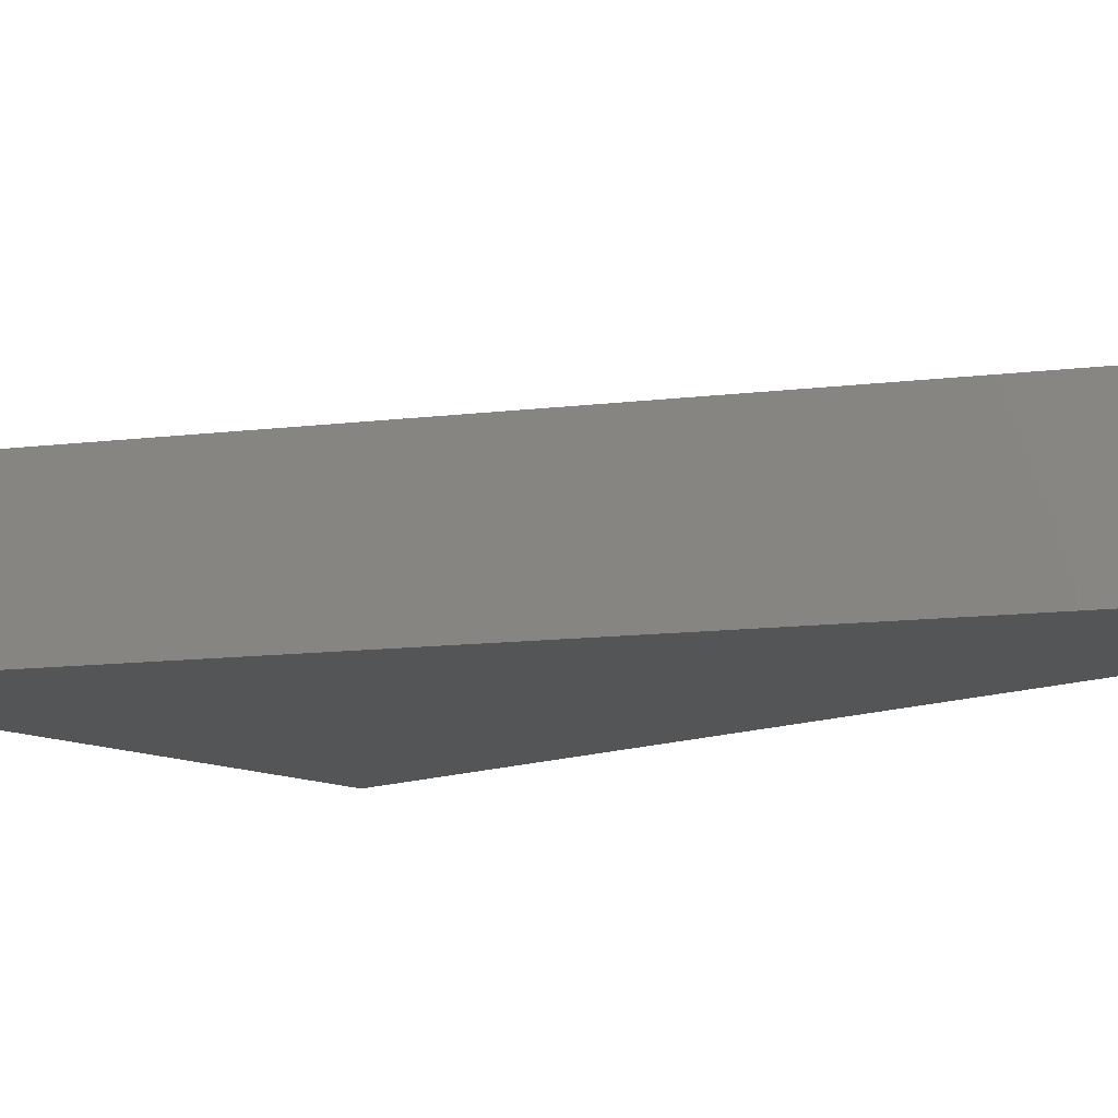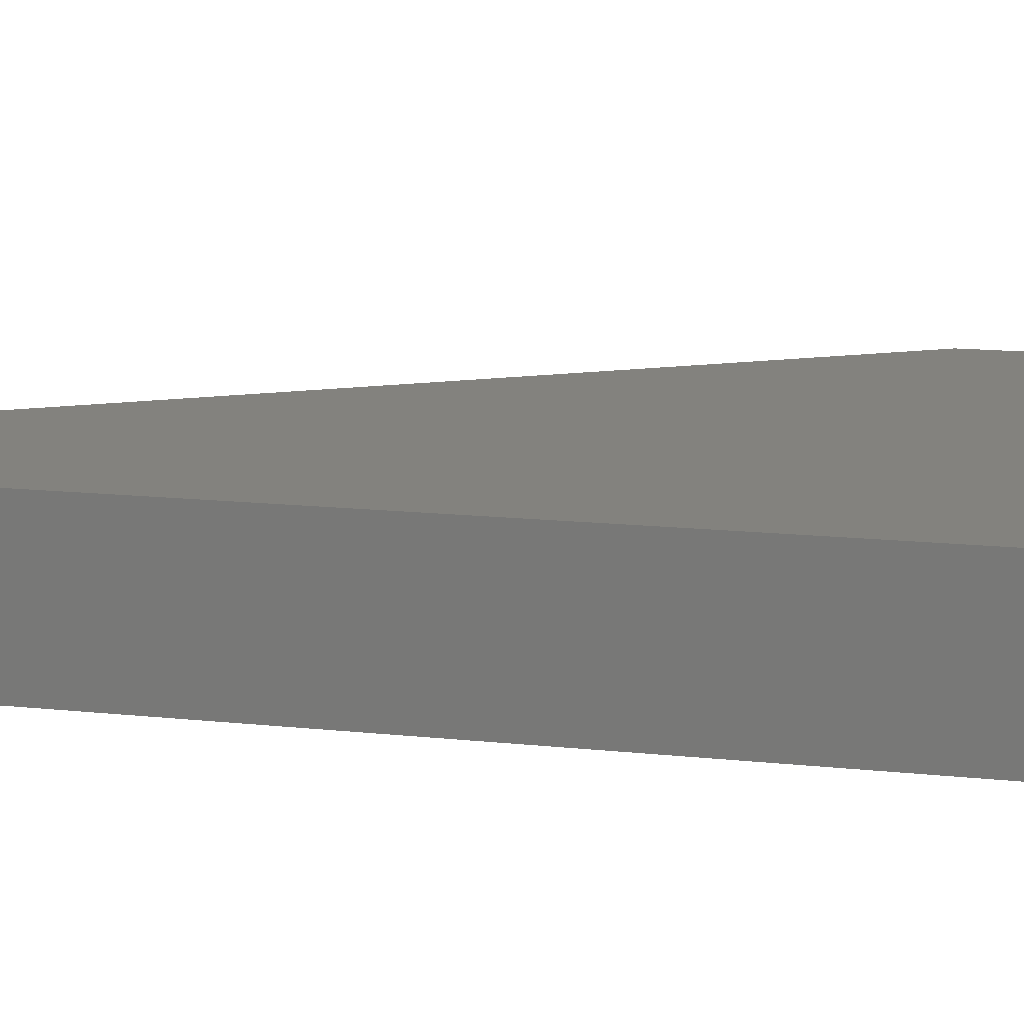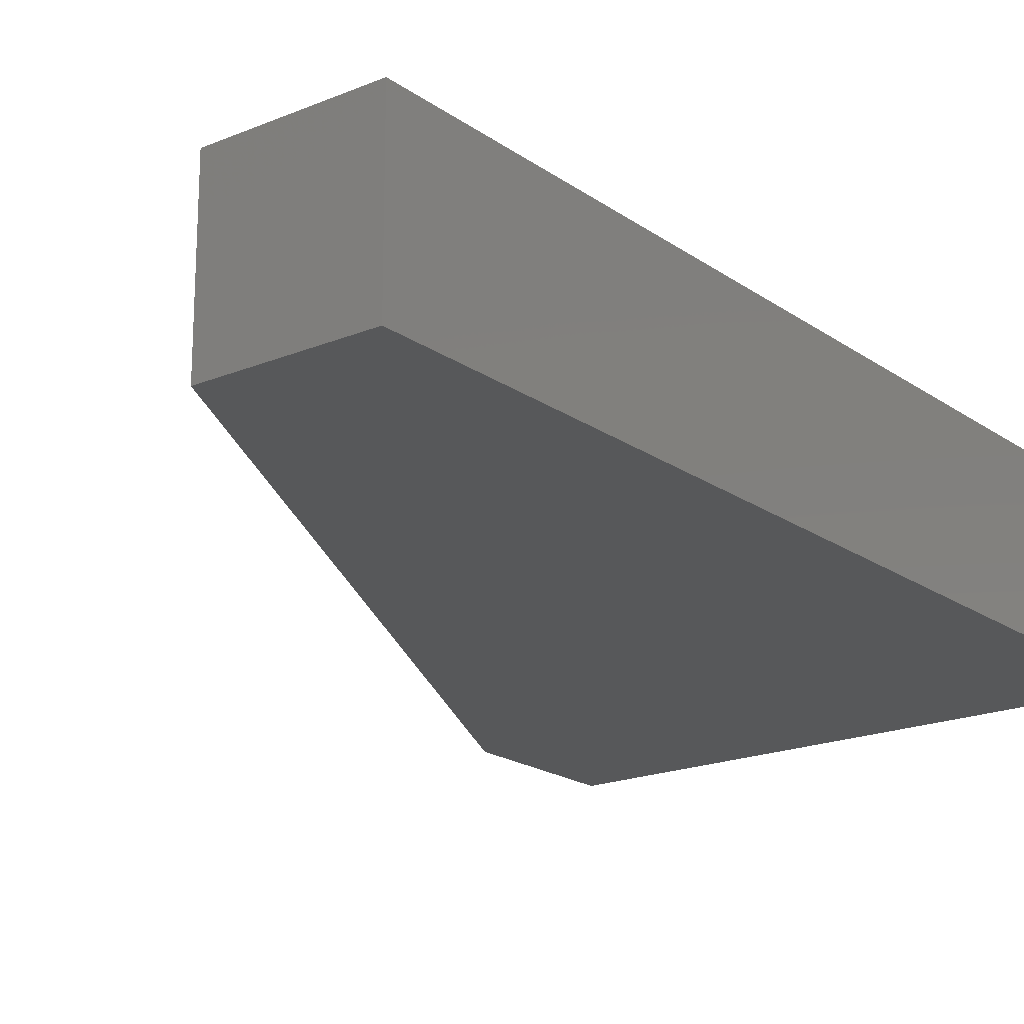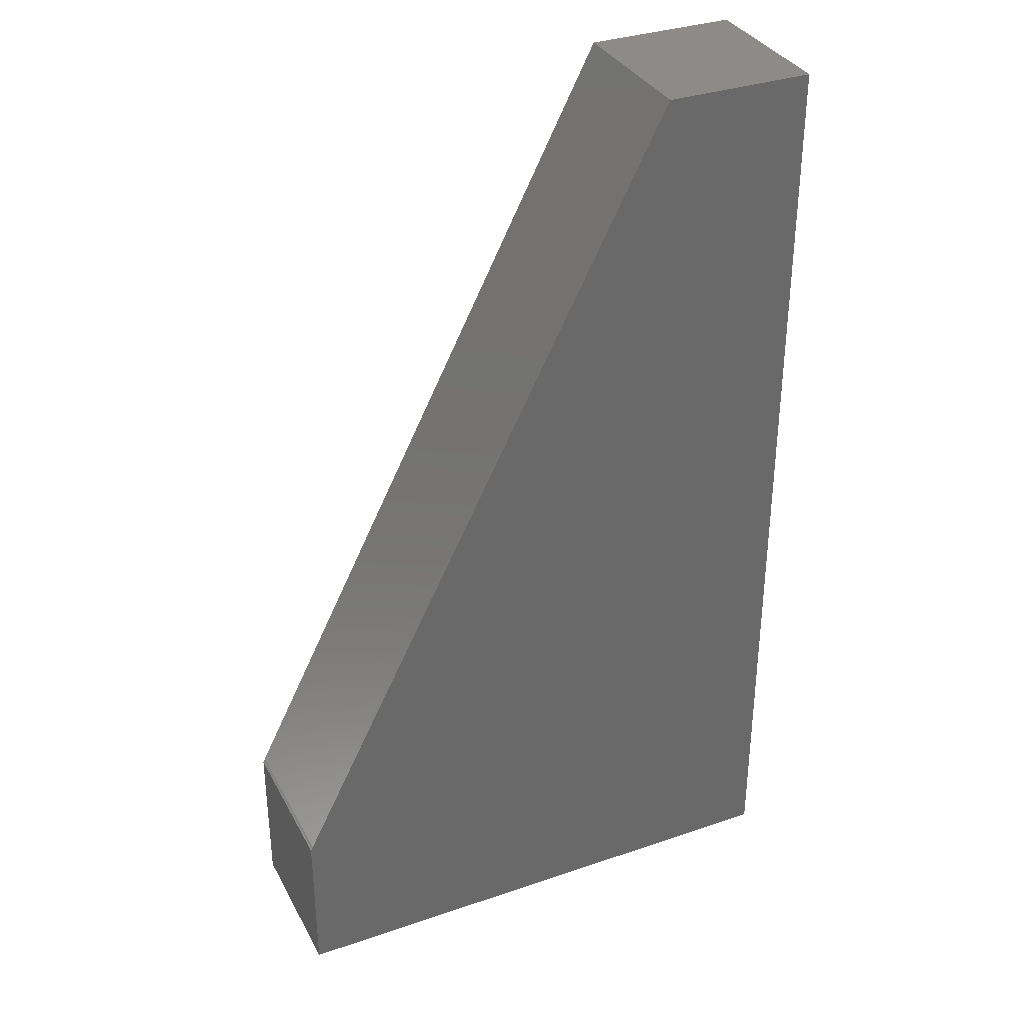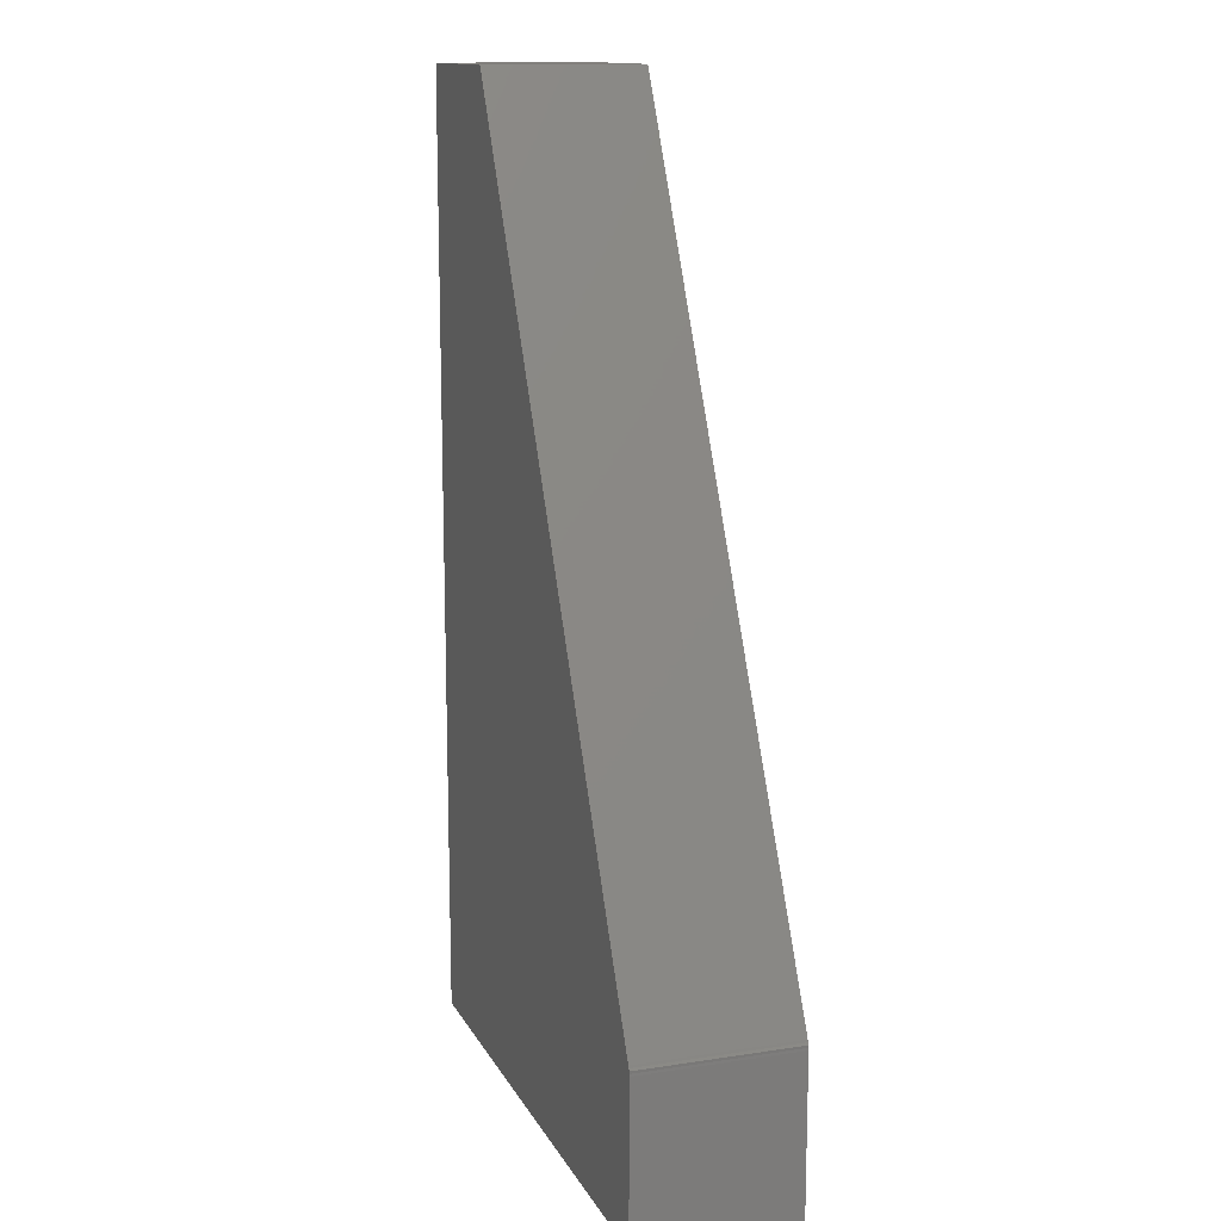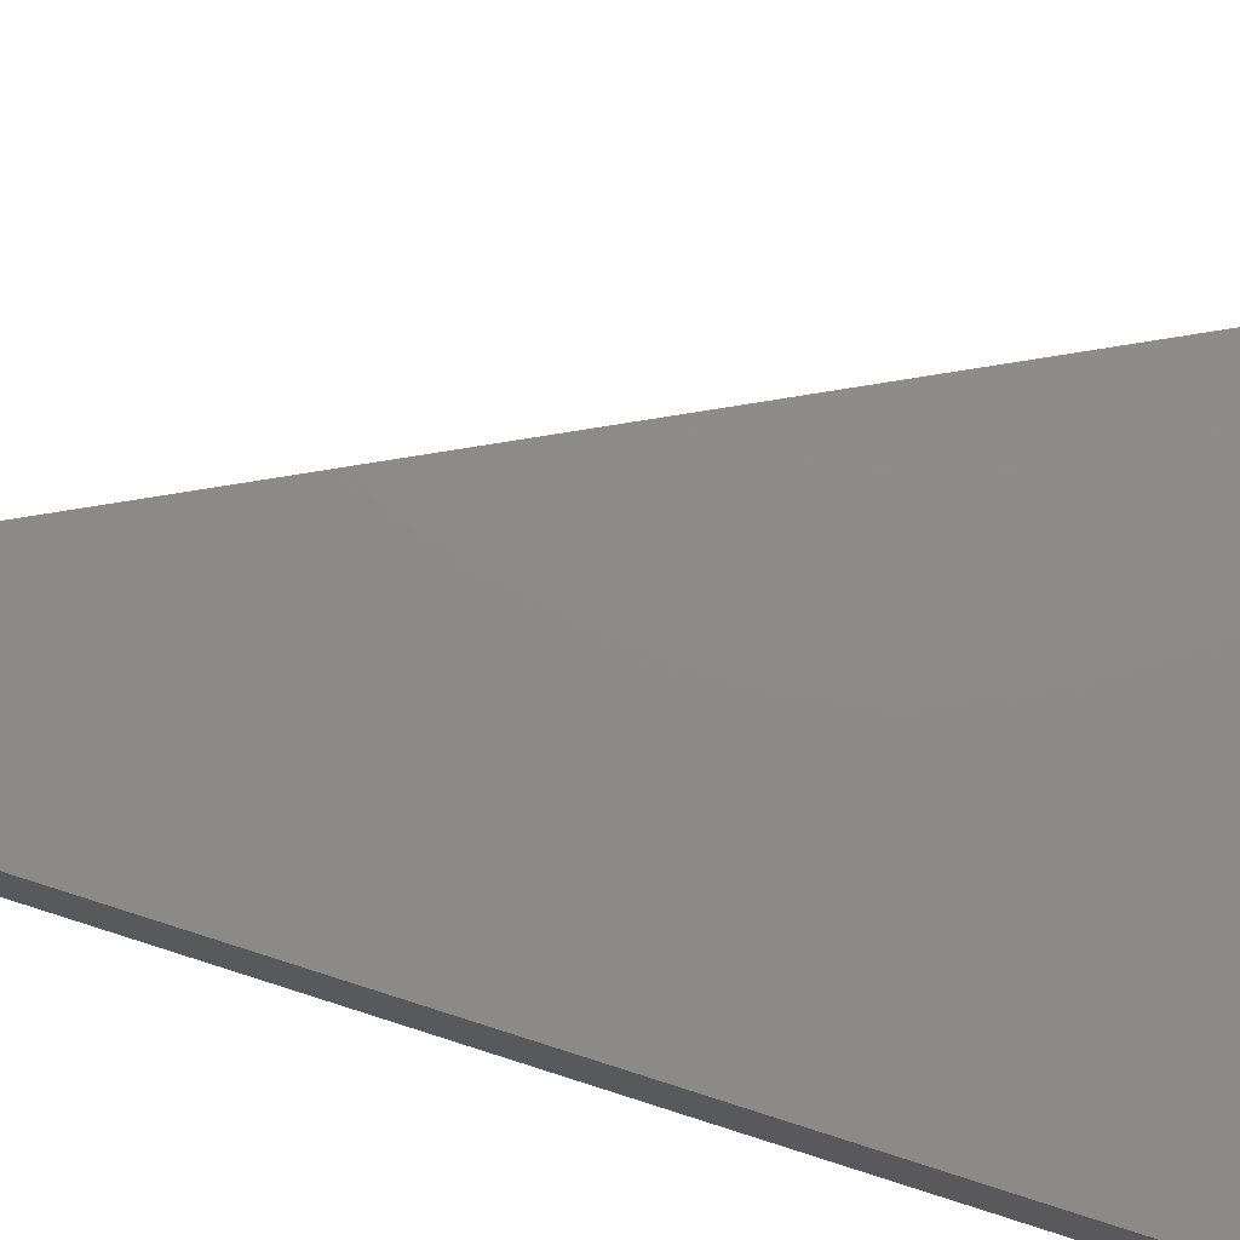
<metadata>
{"format":"stl","ext":"stl","renderer":"f3d","projection":"perspective","resolution":1024,"background":"white","views":[{"elev":-13.2,"azim":-48.0,"up":"+Y"},{"elev":16.5,"azim":101.6,"up":"+Y"},{"elev":-19.4,"azim":37.8,"up":"+Y"},{"elev":34.3,"azim":-24.7,"up":"+Z"},{"elev":13.6,"azim":-109.1,"up":"+Z"},{"elev":76.6,"azim":107.6,"up":"+Y"}]}
</metadata>
<code>
# stl→obj: 18 verts, 32 faces
v -0.6797 -0.125 0.1226
v -0.6797 3.469e-18 0.1226
v -0.6797 -0.125 0
v -0.6797 0 0
v -0.3639 -0.125 0.75
v -0.3639 3.506e-17 0.75
v -0.678 -0.125 0.1296
v -0.678 3.657e-18 0.1296
v -0.2455 -0.125 -2.659e-17
v -0.2455 -0.125 0.75
v -0.6787 -0.125 0.128
v -0.6797 -0.125 0.1263
v -0.6796 -0.125 0.1244
v -0.2455 4.821e-17 -2.659e-17
v -0.2455 4.821e-17 0.75
v -0.6796 1.19e-20 0.1244
v -0.6797 -6.163e-33 0.1263
v -0.6787 1.061e-19 0.128
f 1 2 3
f 3 2 4
f 5 6 7
f 7 6 8
f 3 9 1
f 10 5 7
f 10 7 11
f 10 11 12
f 10 12 13
f 10 13 1
f 10 1 9
f 2 14 4
f 15 14 2
f 15 2 16
f 15 16 17
f 15 17 18
f 15 18 8
f 15 8 6
f 2 1 16
f 16 1 13
f 16 13 17
f 17 13 12
f 17 12 18
f 18 12 11
f 18 11 8
f 8 11 7
f 15 6 10
f 10 6 5
f 9 14 10
f 10 14 15
f 3 4 9
f 9 4 14

</code>
